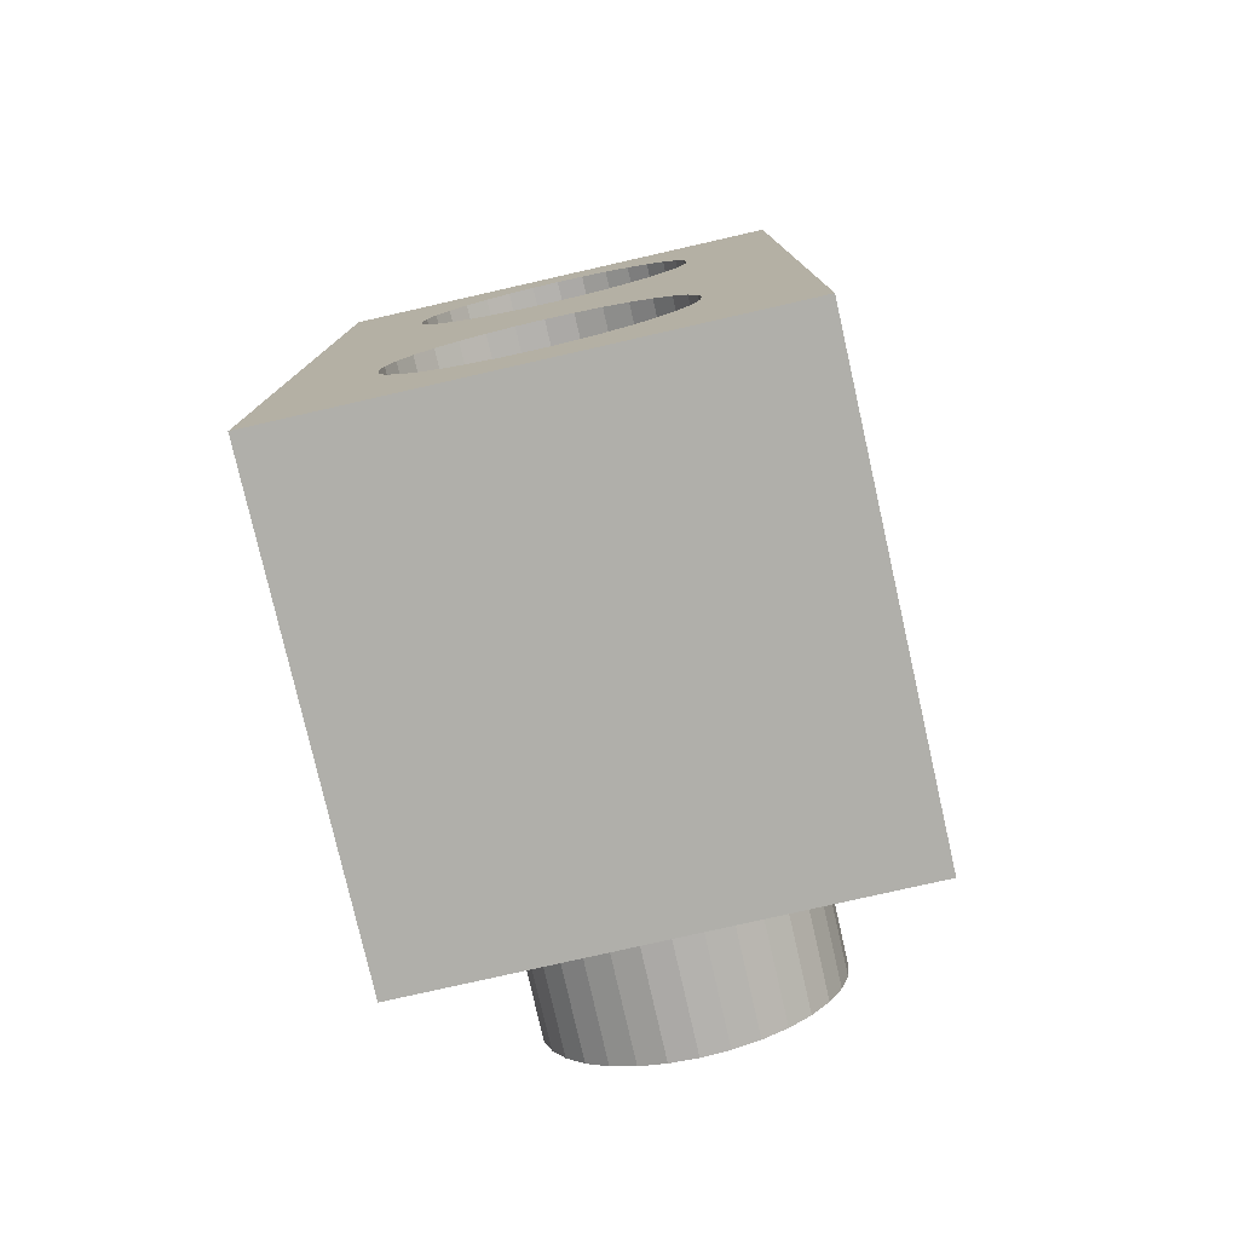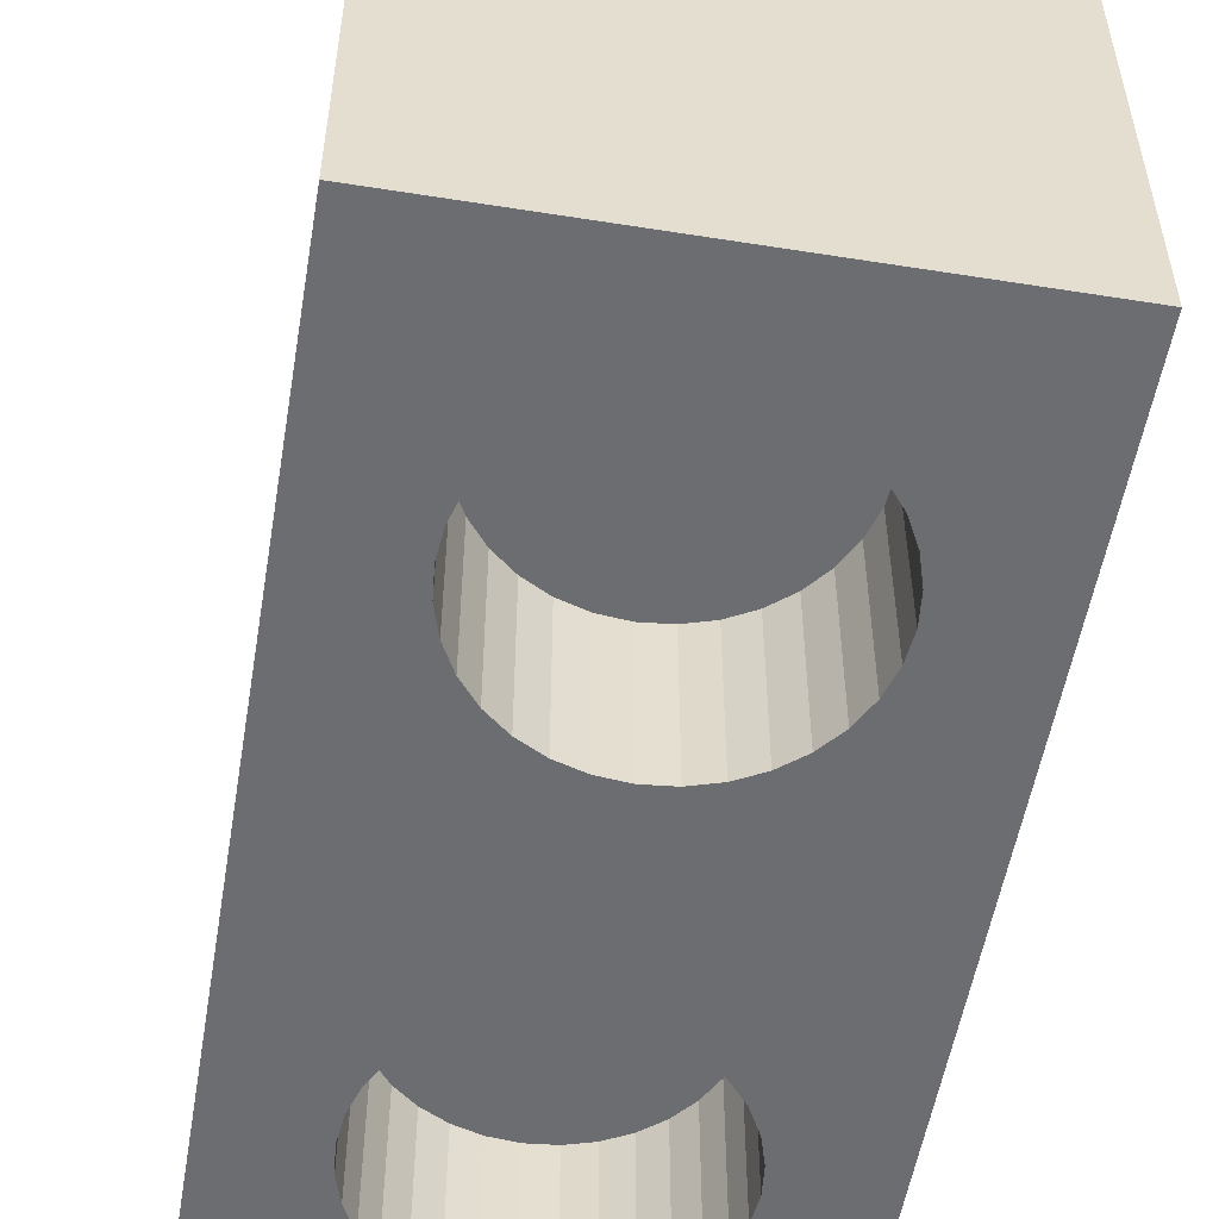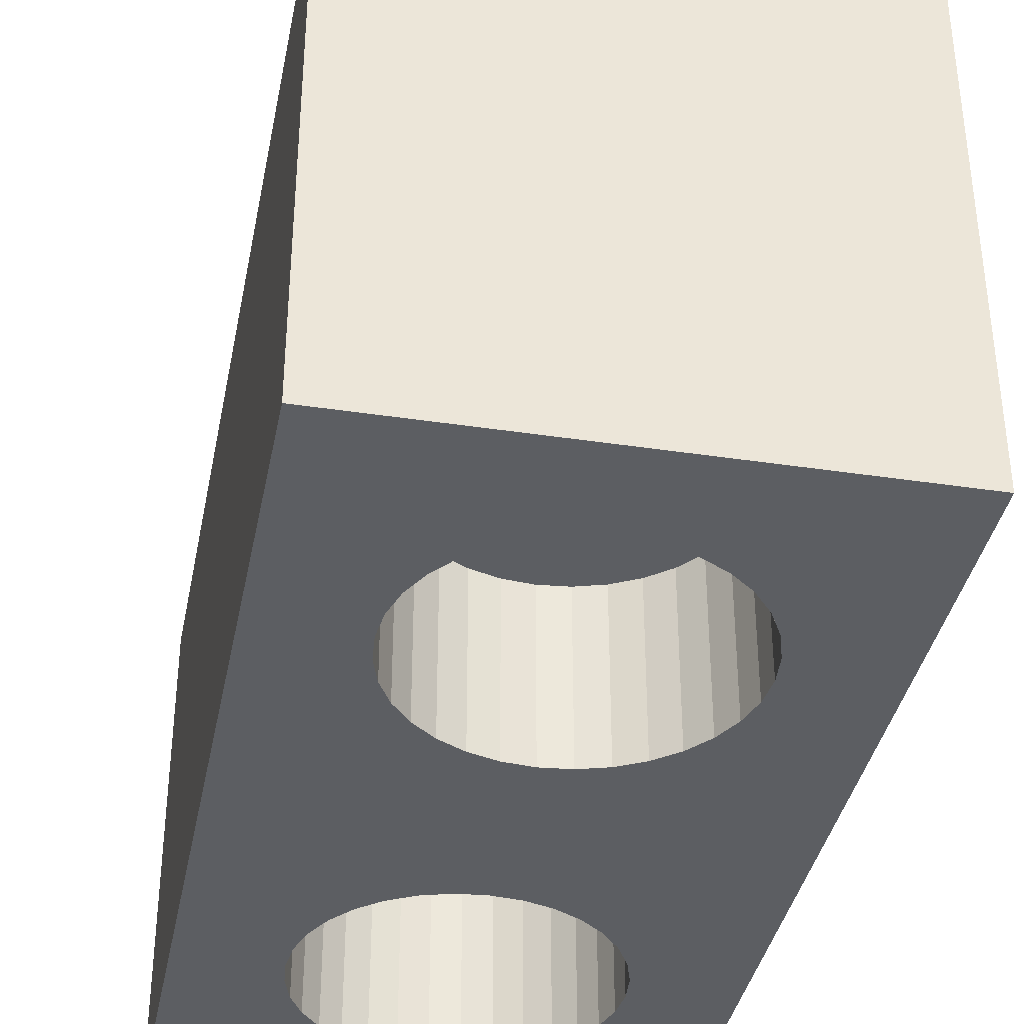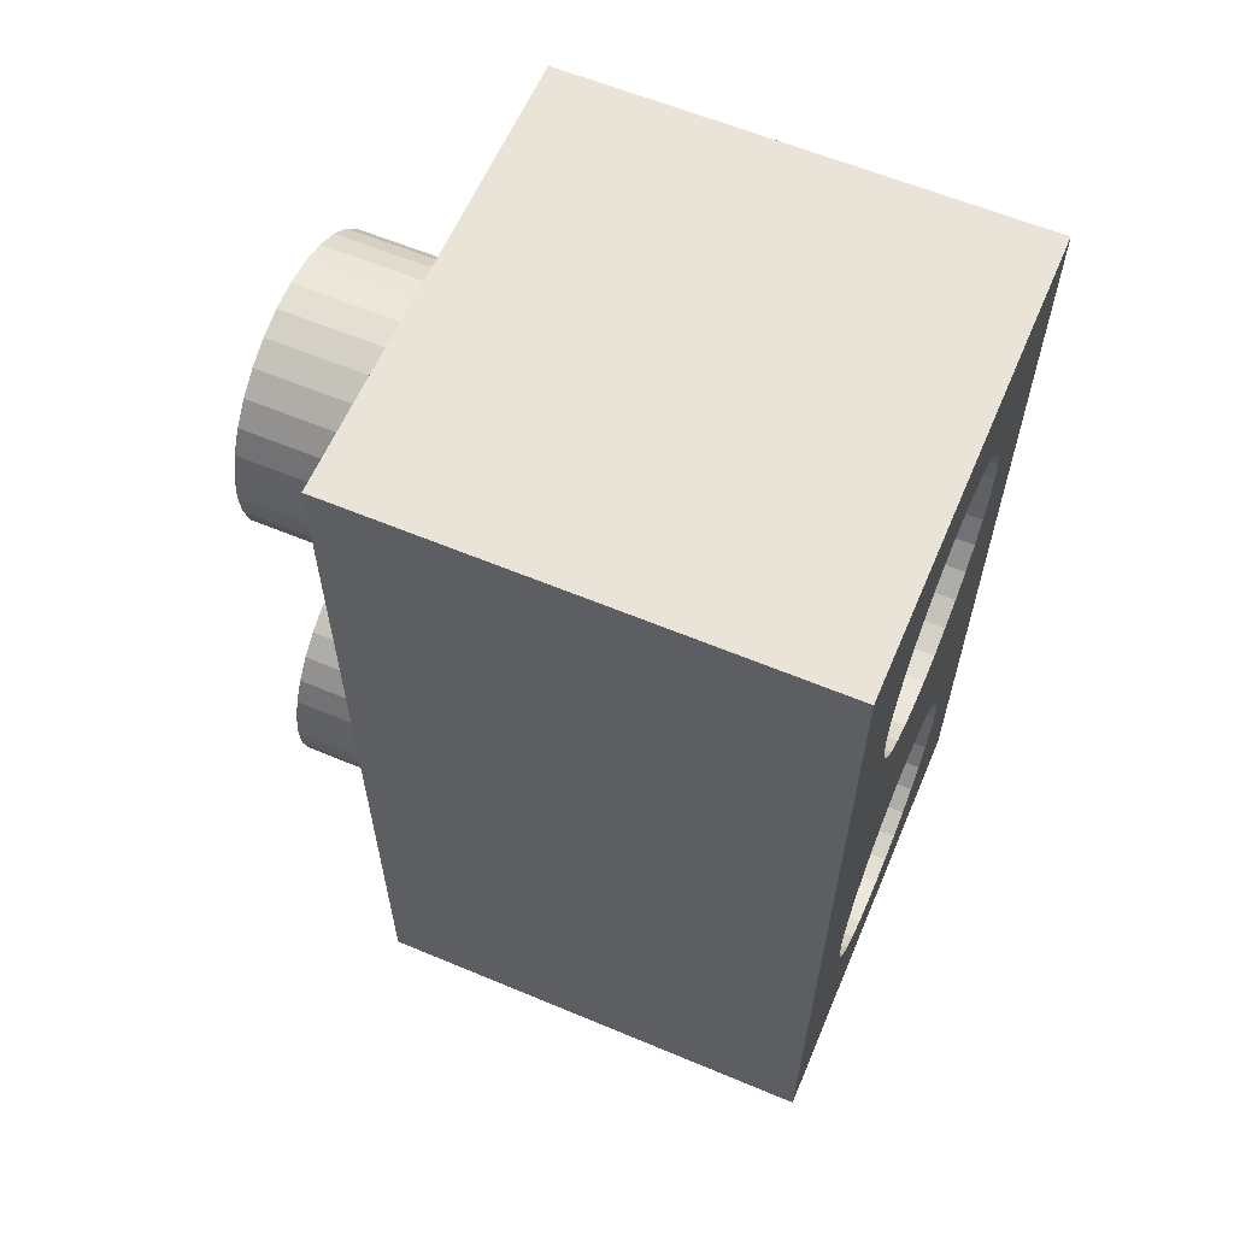
<metadata>
{"format":"obj","ext":"obj","renderer":"f3d","projection":"perspective","resolution":1024,"background":"white","views":[{"elev":-78.0,"azim":12.8,"up":"+Z"},{"elev":-54.0,"azim":170.4,"up":"+Y"},{"elev":-37.6,"azim":169.0,"up":"+Y"},{"elev":60.9,"azim":-66.9,"up":"+Z"}]}
</metadata>
<code>
o Cube.001_Cube.002
v 0 -0.3 2.6
v -0.1171 -0.3 2.588
v -0.2296 -0.3 2.554
v -0.3333 -0.3 2.499
v -0.4243 -0.3 2.424
v -0.4989 -0.3 2.333
v -0.5543 -0.3 2.23
v -0.5885 -0.3 2.117
v -0.6 -0.3 2
v -0.5885 -0.3 1.883
v -0.5543 -0.3 1.77
v -0.4989 -0.3 1.667
v -0.4243 -0.3 1.576
v -0.3333 -0.3 1.501
v -0.2296 -0.3 1.446
v -0.1171 -0.3 1.412
v 0 -0.3 1.4
v 0.1171 -0.3 1.412
v 0.2296 -0.3 1.446
v 0.3333 -0.3 1.501
v 0.4243 -0.3 1.576
v 0.4989 -0.3 1.667
v 0.5543 -0.3 1.77
v 0.5885 -0.3 1.883
v 0.6 -0.3 2
v 0.5885 -0.3 2.117
v 0.5543 -0.3 2.23
v 0.4989 -0.3 2.333
v 0.4243 -0.3 2.424
v 0.3333 -0.3 2.499
v 0.2296 -0.3 2.554
v 0.1171 -0.3 2.588
v 0 1 2.6
v -0.1171 1 2.588
v -0.2296 1 2.554
v -0.3333 1 2.499
v -0.4243 1 2.424
v -0.4989 1 2.333
v -0.5543 1 2.23
v -0.5885 1 2.117
v -0.6 1 2
v -0.5885 1 1.883
v -0.5543 1 1.77
v -0.4989 1 1.667
v -0.4243 1 1.576
v -0.3333 1 1.501
v -0.2296 1 1.446
v -0.1171 1 1.412
v 0 1 1.4
v 0.1171 1 1.412
v 0.2296 1 1.446
v 0.3333 1 1.501
v 0.4243 1 1.576
v 0.4989 1 1.667
v 0.5543 1 1.77
v 0.5885 1 1.883
v 0.6 1 2
v 0.5885 1 2.117
v 0.5543 1 2.23
v 0.4989 1 2.333
v 0.4243 1 2.424
v 0.3333 1 2.499
v 0.2296 1 2.554
v 0.1171 1 2.588
v -1 1 3
v -1 -1 3
v -1 1 1
v -1 -1 1
v 1 1 3
v 1 -1 3
v 1 1 1
v 1 -1 1
v -0.5885 -1 1.883
v -0.6 -1 2
v -0.5885 -1 2.117
v -0.5543 -1 1.77
v -0.4989 -1 1.667
v -0.4243 -1 1.576
v -0.3333 -1 1.501
v -0.1171 -1 1.412
v -0.2296 -1 1.446
v 0 -1 1.4
v 0.1171 -1 1.412
v 0.3333 -1 1.501
v 0.2296 -1 1.446
v 0.5543 -1 1.77
v 0.4989 -1 1.667
v 0.4243 -1 1.576
v 0.5885 -1 1.883
v 0.6 -1 2
v 0.5885 -1 2.117
v -0.5543 -1 2.23
v -0.4989 -1 2.333
v 0.5543 -1 2.23
v -0.4243 -1 2.424
v 0.4989 -1 2.333
v -0.3333 -1 2.499
v 0.4243 -1 2.424
v -0.2296 -1 2.554
v 0.3333 -1 2.499
v -0.1171 -1 2.588
v 0.2296 -1 2.554
v 0.1171 -1 2.588
v 0 -1 2.6
v 0 1 2.6
v 0 1.6 2.6
v -0.1171 1 2.588
v -0.1171 1.6 2.588
v -0.2296 1 2.554
v -0.2296 1.6 2.554
v -0.3333 1 2.499
v -0.3333 1.6 2.499
v -0.4243 1 2.424
v -0.4243 1.6 2.424
v -0.4989 1 2.333
v -0.4989 1.6 2.333
v -0.5543 1 2.23
v -0.5543 1.6 2.23
v -0.5885 1 2.117
v -0.5885 1.6 2.117
v -0.6 1 2
v -0.6 1.6 2
v -0.5885 1 1.883
v -0.5885 1.6 1.883
v -0.5543 1 1.77
v -0.5543 1.6 1.77
v -0.4989 1 1.667
v -0.4989 1.6 1.667
v -0.4243 1 1.576
v -0.4243 1.6 1.576
v -0.3333 1 1.501
v -0.3333 1.6 1.501
v -0.2296 1 1.446
v -0.2296 1.6 1.446
v -0.1171 1 1.412
v -0.1171 1.6 1.412
v 0 1 1.4
v 0 1.6 1.4
v 0.1171 1 1.412
v 0.1171 1.6 1.412
v 0.2296 1 1.446
v 0.2296 1.6 1.446
v 0.3333 1 1.501
v 0.3333 1.6 1.501
v 0.4243 1 1.576
v 0.4243 1.6 1.576
v 0.4989 1 1.667
v 0.4989 1.6 1.667
v 0.5543 1 1.77
v 0.5543 1.6 1.77
v 0.5885 1 1.883
v 0.5885 1.6 1.883
v 0.6 1 2
v 0.6 1.6 2
v 0.5885 1 2.117
v 0.5885 1.6 2.117
v 0.5543 1 2.23
v 0.5543 1.6 2.23
v 0.4989 1 2.333
v 0.4989 1.6 2.333
v 0.4243 1 2.424
v 0.4243 1.6 2.424
v 0.3333 1 2.499
v 0.3333 1.6 2.499
v 0.2296 1 2.554
v 0.2296 1.6 2.554
v 0.1171 1 2.588
v 0.1171 1.6 2.588
v 0 -0.3 -0.6
v 0.1171 -0.3 -0.5885
v 0.2296 -0.3 -0.5543
v 0.3333 -0.3 -0.4989
v 0.4243 -0.3 -0.4243
v 0.4989 -0.3 -0.3333
v 0.5543 -0.3 -0.2296
v 0.5885 -0.3 -0.1171
v 0.6 -0.3 0
v 0.5885 -0.3 0.1171
v 0.5543 -0.3 0.2296
v 0.4989 -0.3 0.3333
v 0.4243 -0.3 0.4243
v 0.3333 -0.3 0.4989
v 0.2296 -0.3 0.5543
v 0.1171 -0.3 0.5885
v -0 -0.3 0.6
v -0.1171 -0.3 0.5885
v -0.2296 -0.3 0.5543
v -0.3333 -0.3 0.4989
v -0.4243 -0.3 0.4243
v -0.4989 -0.3 0.3333
v -0.5543 -0.3 0.2296
v -0.5885 -0.3 0.1171
v -0.6 -0.3 -1e-06
v -0.5885 -0.3 -0.1171
v -0.5543 -0.3 -0.2296
v -0.4989 -0.3 -0.3333
v -0.4243 -0.3 -0.4243
v -0.3333 -0.3 -0.4989
v -0.2296 -0.3 -0.5543
v -0.1171 -0.3 -0.5885
v 0 1 -0.6
v 0.1171 1 -0.5885
v 0.2296 1 -0.5543
v 0.3333 1 -0.4989
v 0.4243 1 -0.4243
v 0.4989 1 -0.3333
v 0.5543 1 -0.2296
v 0.5885 1 -0.1171
v 0.6 1 0
v 0.5885 1 0.1171
v 0.5543 1 0.2296
v 0.4989 1 0.3333
v 0.4243 1 0.4243
v 0.3333 1 0.4989
v 0.2296 1 0.5543
v 0.1171 1 0.5885
v -0 1 0.6
v -0.1171 1 0.5885
v -0.2296 1 0.5543
v -0.3333 1 0.4989
v -0.4243 1 0.4243
v -0.4989 1 0.3333
v -0.5543 1 0.2296
v -0.5885 1 0.1171
v -0.6 1 -1e-06
v -0.5885 1 -0.1171
v -0.5543 1 -0.2296
v -0.4989 1 -0.3333
v -0.4243 1 -0.4243
v -0.3333 1 -0.4989
v -0.2296 1 -0.5543
v -0.1171 1 -0.5885
v 1 1 -1
v 1 -1 -1
v 1 1 1
v 1 -1 1
v -1 1 -1
v -1 -1 -1
v -1 1 1
v -1 -1 1
v 0.5885 -1 0.1171
v 0.6 -1 0
v 0.5885 -1 -0.1171
v 0.5543 -1 0.2296
v 0.4989 -1 0.3333
v 0.4243 -1 0.4243
v 0.3333 -1 0.4989
v 0.1171 -1 0.5885
v 0.2296 -1 0.5543
v -0 -1 0.6
v -0.1171 -1 0.5885
v -0.3333 -1 0.4989
v -0.2296 -1 0.5543
v -0.5543 -1 0.2296
v -0.4989 -1 0.3333
v -0.4243 -1 0.4243
v -0.5885 -1 0.1171
v -0.6 -1 -1e-06
v -0.5885 -1 -0.1171
v 0.5543 -1 -0.2296
v 0.4989 -1 -0.3333
v -0.5543 -1 -0.2296
v 0.4243 -1 -0.4243
v -0.4989 -1 -0.3333
v 0.3333 -1 -0.4989
v -0.4243 -1 -0.4243
v 0.2296 -1 -0.5543
v -0.3333 -1 -0.4989
v 0.1171 -1 -0.5885
v -0.2296 -1 -0.5543
v -0.1171 -1 -0.5885
v 0 -1 -0.6
v 0 1 -0.6
v 0 1.6 -0.6
v 0.1171 1 -0.5885
v 0.1171 1.6 -0.5885
v 0.2296 1 -0.5543
v 0.2296 1.6 -0.5543
v 0.3333 1 -0.4989
v 0.3333 1.6 -0.4989
v 0.4243 1 -0.4243
v 0.4243 1.6 -0.4243
v 0.4989 1 -0.3333
v 0.4989 1.6 -0.3333
v 0.5543 1 -0.2296
v 0.5543 1.6 -0.2296
v 0.5885 1 -0.1171
v 0.5885 1.6 -0.1171
v 0.6 1 0
v 0.6 1.6 0
v 0.5885 1 0.1171
v 0.5885 1.6 0.1171
v 0.5543 1 0.2296
v 0.5543 1.6 0.2296
v 0.4989 1 0.3333
v 0.4989 1.6 0.3333
v 0.4243 1 0.4243
v 0.4243 1.6 0.4243
v 0.3333 1 0.4989
v 0.3333 1.6 0.4989
v 0.2296 1 0.5543
v 0.2296 1.6 0.5543
v 0.1171 1 0.5885
v 0.1171 1.6 0.5885
v -0 1 0.6
v -0 1.6 0.6
v -0.1171 1 0.5885
v -0.1171 1.6 0.5885
v -0.2296 1 0.5543
v -0.2296 1.6 0.5543
v -0.3333 1 0.4989
v -0.3333 1.6 0.4989
v -0.4243 1 0.4243
v -0.4243 1.6 0.4243
v -0.4989 1 0.3333
v -0.4989 1.6 0.3333
v -0.5543 1 0.2296
v -0.5543 1.6 0.2296
v -0.5885 1 0.1171
v -0.5885 1.6 0.1171
v -0.6 1 -1e-06
v -0.6 1.6 -1e-06
v -0.5885 1 -0.1171
v -0.5885 1.6 -0.1171
v -0.5543 1 -0.2296
v -0.5543 1.6 -0.2296
v -0.4989 1 -0.3333
v -0.4989 1.6 -0.3333
v -0.4243 1 -0.4243
v -0.4243 1.6 -0.4243
v -0.3333 1 -0.4989
v -0.3333 1.6 -0.4989
v -0.2296 1 -0.5543
v -0.2296 1.6 -0.5543
v -0.1171 1 -0.5885
v -0.1171 1.6 -0.5885
f 17 25 1
f 65 33 34
f 71 70 72
f 70 104 103
f 65 68 66
f 69 66 70
f 67 48 49
f 10 74 73
f 13 77 78
f 12 76 77
f 26 90 91
f 8 92 75
f 9 75 74
f 6 95 93
f 1 103 104
f 18 82 83
f 28 94 96
f 17 80 82
f 32 102 103
f 5 97 95
f 20 85 84
f 4 99 97
f 14 78 79
f 30 98 100
f 27 91 94
f 15 79 81
f 21 84 88
f 23 87 86
f 2 104 101
f 7 93 92
f 25 89 90
f 11 73 76
f 19 83 85
f 82 80 68
f 31 100 102
f 3 101 99
f 16 81 80
f 24 86 89
f 29 96 98
f 22 88 87
f 106 107 105
f 108 109 107
f 110 111 109
f 112 113 111
f 114 115 113
f 116 117 115
f 118 119 117
f 120 121 119
f 122 123 121
f 124 125 123
f 126 127 125
f 128 129 127
f 130 131 129
f 132 133 131
f 134 135 133
f 136 137 135
f 138 139 137
f 140 141 139
f 142 143 141
f 144 145 143
f 146 147 145
f 148 149 147
f 150 151 149
f 152 153 151
f 154 155 153
f 156 157 155
f 158 159 157
f 160 161 159
f 162 163 161
f 164 165 163
f 134 126 110
f 166 167 165
f 168 105 167
f 1 2 5
f 2 3 5
f 3 4 5
f 5 6 7
f 7 8 9
f 9 10 11
f 11 12 13
f 13 14 15
f 15 16 17
f 17 18 19
f 19 20 21
f 21 22 25
f 22 23 25
f 23 24 25
f 25 26 29
f 26 27 29
f 27 28 29
f 29 30 31
f 31 32 29
f 32 1 29
f 5 7 1
f 7 9 1
f 9 11 13
f 13 15 17
f 17 19 25
f 19 21 25
f 9 13 1
f 13 17 1
f 25 29 1
f 69 57 58
f 69 58 59
f 40 41 65
f 39 40 65
f 69 59 60
f 69 60 61
f 38 39 65
f 37 38 65
f 69 61 62
f 69 62 63
f 36 37 65
f 35 36 65
f 65 69 33
f 69 63 64
f 69 64 33
f 34 35 65
f 71 69 70
f 66 74 75
f 66 75 92
f 91 90 70
f 94 91 70
f 66 92 93
f 66 93 95
f 96 94 70
f 98 96 70
f 66 95 97
f 66 97 99
f 100 98 70
f 102 100 70
f 70 66 104
f 66 99 101
f 66 101 104
f 103 102 70
f 65 67 68
f 69 65 66
f 56 57 71
f 57 69 71
f 67 65 41
f 67 41 42
f 55 56 71
f 67 42 43
f 67 43 44
f 54 55 71
f 53 54 71
f 67 44 45
f 67 45 46
f 52 53 71
f 51 52 71
f 67 46 47
f 67 47 48
f 51 71 50
f 71 67 49
f 50 71 49
f 10 9 74
f 13 12 77
f 12 11 76
f 26 25 90
f 8 7 92
f 9 8 75
f 6 5 95
f 1 32 103
f 18 17 82
f 28 27 94
f 17 16 80
f 32 31 102
f 5 4 97
f 20 19 85
f 4 3 99
f 14 13 78
f 30 29 98
f 27 26 91
f 15 14 79
f 21 20 84
f 23 22 87
f 2 1 104
f 7 6 93
f 25 24 89
f 11 10 73
f 19 18 83
f 70 90 72
f 90 89 72
f 89 86 72
f 74 66 68
f 73 74 68
f 72 86 87
f 76 73 68
f 77 76 68
f 72 87 88
f 72 88 84
f 78 77 68
f 79 78 68
f 72 84 85
f 72 85 83
f 81 79 68
f 80 81 68
f 68 72 82
f 72 83 82
f 31 30 100
f 3 2 101
f 16 15 81
f 24 23 86
f 29 28 96
f 22 21 88
f 106 108 107
f 108 110 109
f 110 112 111
f 112 114 113
f 114 116 115
f 116 118 117
f 118 120 119
f 120 122 121
f 122 124 123
f 124 126 125
f 126 128 127
f 128 130 129
f 130 132 131
f 132 134 133
f 134 136 135
f 136 138 137
f 138 140 139
f 140 142 141
f 142 144 143
f 144 146 145
f 146 148 147
f 148 150 149
f 150 152 151
f 152 154 153
f 154 156 155
f 156 158 157
f 158 160 159
f 160 162 161
f 162 164 163
f 164 166 165
f 110 108 106
f 106 168 110
f 168 166 110
f 166 164 162
f 162 160 158
f 158 156 150
f 156 154 150
f 154 152 150
f 150 148 142
f 148 146 142
f 146 144 142
f 142 140 134
f 140 138 134
f 138 136 134
f 134 132 130
f 130 128 126
f 126 124 122
f 122 120 118
f 118 116 114
f 114 112 110
f 166 162 158
f 134 130 126
f 126 122 118
f 118 114 126
f 114 110 126
f 110 166 158
f 158 150 110
f 150 142 110
f 142 134 110
f 166 168 167
f 168 106 105
f 169 177 185
f 233 201 202
f 239 238 240
f 238 272 271
f 233 236 234
f 237 234 238
f 235 216 217
f 178 242 241
f 181 245 246
f 180 244 245
f 194 258 259
f 176 260 243
f 177 243 242
f 174 263 261
f 169 271 272
f 186 250 251
f 196 262 264
f 185 248 250
f 200 270 271
f 173 265 263
f 188 253 252
f 172 267 265
f 182 246 247
f 198 266 268
f 195 259 262
f 183 247 249
f 189 252 256
f 191 255 254
f 170 272 269
f 175 261 260
f 193 257 258
f 179 241 244
f 187 251 253
f 250 248 236
f 199 268 270
f 171 269 267
f 184 249 248
f 192 254 257
f 197 264 266
f 190 256 255
f 274 275 273
f 276 277 275
f 278 279 277
f 280 281 279
f 282 283 281
f 284 285 283
f 286 287 285
f 288 289 287
f 290 291 289
f 292 293 291
f 294 295 293
f 296 297 295
f 298 299 297
f 300 301 299
f 302 303 301
f 304 305 303
f 306 307 305
f 308 309 307
f 310 311 309
f 312 313 311
f 314 315 313
f 316 317 315
f 318 319 317
f 320 321 319
f 322 323 321
f 324 325 323
f 326 327 325
f 328 329 327
f 330 331 329
f 332 333 331
f 302 294 278
f 334 335 333
f 336 273 335
f 169 170 171
f 171 172 173
f 173 174 175
f 175 176 177
f 177 178 179
f 179 180 181
f 181 182 183
f 183 184 181
f 184 185 181
f 185 186 187
f 187 188 189
f 189 190 191
f 191 192 189
f 192 193 189
f 193 194 195
f 195 196 193
f 196 197 193
f 197 198 199
f 199 200 169
f 169 171 173
f 173 175 169
f 175 177 169
f 177 179 181
f 185 187 193
f 187 189 193
f 197 199 169
f 177 181 185
f 193 197 185
f 197 169 185
f 237 225 226
f 237 226 227
f 208 209 233
f 207 208 233
f 237 227 228
f 237 228 229
f 206 207 233
f 205 206 233
f 237 229 230
f 237 230 231
f 204 205 233
f 203 204 233
f 233 237 201
f 237 231 232
f 237 232 201
f 202 203 233
f 239 237 238
f 234 242 243
f 234 243 260
f 259 258 238
f 262 259 238
f 234 260 261
f 234 261 263
f 264 262 238
f 266 264 238
f 234 263 265
f 234 265 267
f 268 266 238
f 270 268 238
f 238 234 272
f 234 267 269
f 234 269 272
f 271 270 238
f 233 235 236
f 237 233 234
f 224 225 239
f 225 237 239
f 235 233 209
f 235 209 210
f 223 224 239
f 235 210 211
f 235 211 212
f 222 223 239
f 221 222 239
f 235 212 213
f 235 213 214
f 220 221 239
f 219 220 239
f 235 214 215
f 235 215 216
f 219 239 218
f 239 235 217
f 218 239 217
f 178 177 242
f 181 180 245
f 180 179 244
f 194 193 258
f 176 175 260
f 177 176 243
f 174 173 263
f 169 200 271
f 186 185 250
f 196 195 262
f 185 184 248
f 200 199 270
f 173 172 265
f 188 187 253
f 172 171 267
f 182 181 246
f 198 197 266
f 195 194 259
f 183 182 247
f 189 188 252
f 191 190 255
f 170 169 272
f 175 174 261
f 193 192 257
f 179 178 241
f 187 186 251
f 238 258 240
f 258 257 240
f 257 254 240
f 242 234 236
f 241 242 236
f 240 254 255
f 244 241 236
f 245 244 236
f 240 255 256
f 240 256 252
f 246 245 236
f 247 246 236
f 240 252 253
f 240 253 251
f 249 247 236
f 248 249 236
f 236 240 250
f 240 251 250
f 199 198 268
f 171 170 269
f 184 183 249
f 192 191 254
f 197 196 264
f 190 189 256
f 274 276 275
f 276 278 277
f 278 280 279
f 280 282 281
f 282 284 283
f 284 286 285
f 286 288 287
f 288 290 289
f 290 292 291
f 292 294 293
f 294 296 295
f 296 298 297
f 298 300 299
f 300 302 301
f 302 304 303
f 304 306 305
f 306 308 307
f 308 310 309
f 310 312 311
f 312 314 313
f 314 316 315
f 316 318 317
f 318 320 319
f 320 322 321
f 322 324 323
f 324 326 325
f 326 328 327
f 328 330 329
f 330 332 331
f 332 334 333
f 278 276 274
f 274 336 334
f 334 332 330
f 330 328 334
f 328 326 334
f 326 324 322
f 322 320 318
f 318 316 314
f 314 312 318
f 312 310 318
f 310 308 306
f 306 304 310
f 304 302 310
f 302 300 298
f 298 296 294
f 294 292 290
f 290 288 286
f 286 284 282
f 282 280 278
f 278 274 334
f 326 322 310
f 322 318 310
f 302 298 294
f 294 290 286
f 286 282 294
f 282 278 294
f 278 334 310
f 334 326 310
f 310 302 278
f 334 336 335
f 336 274 273

</code>
